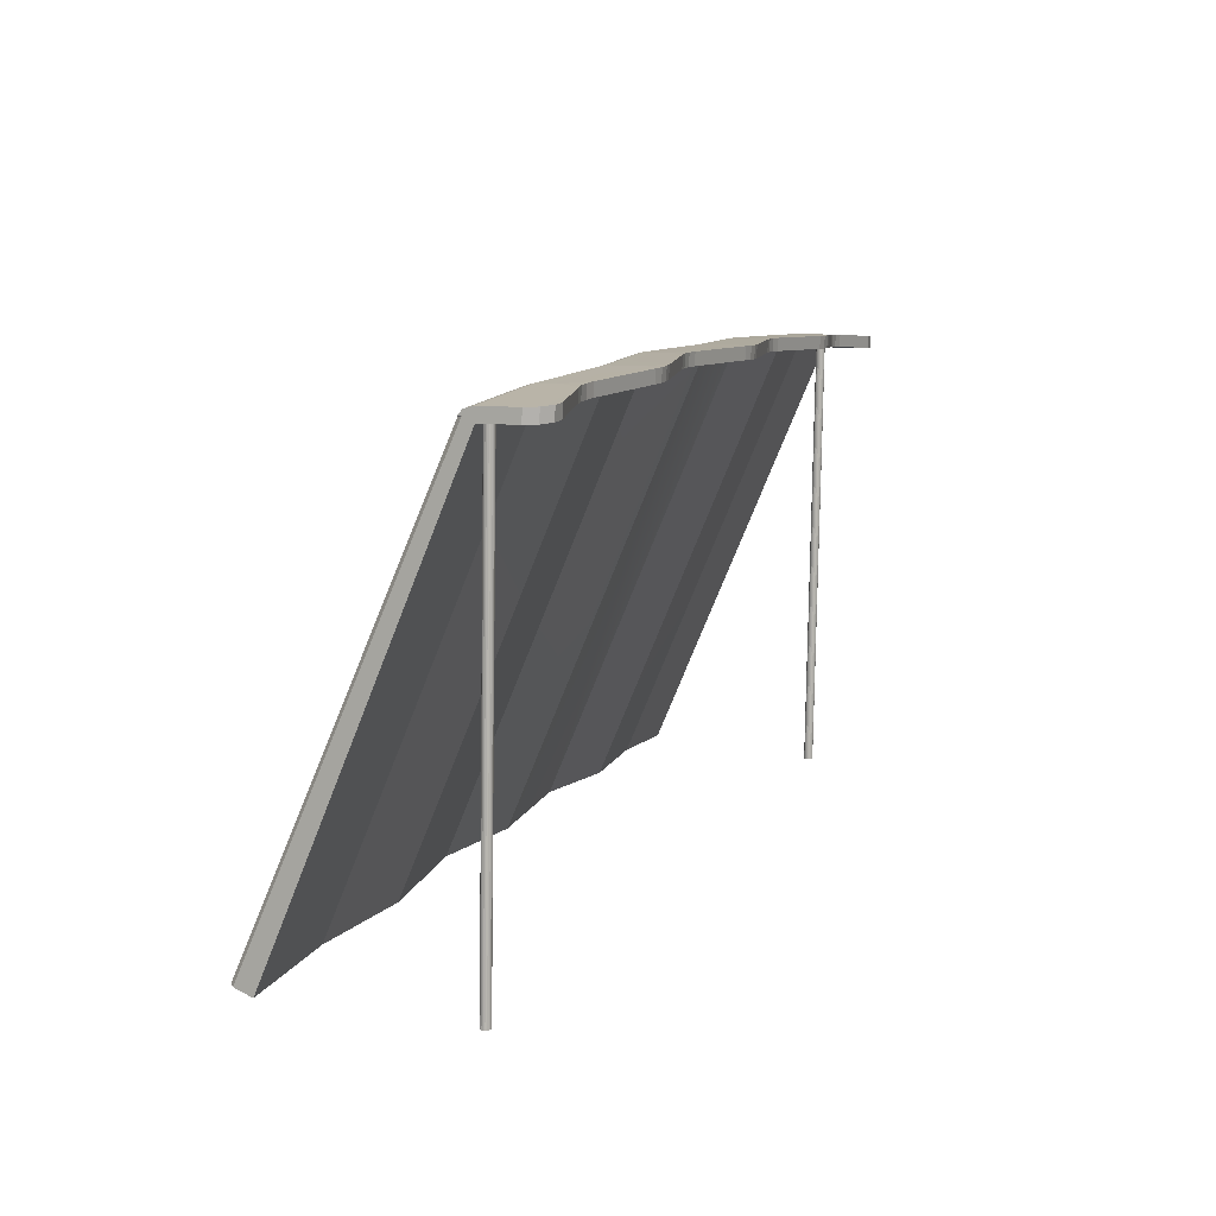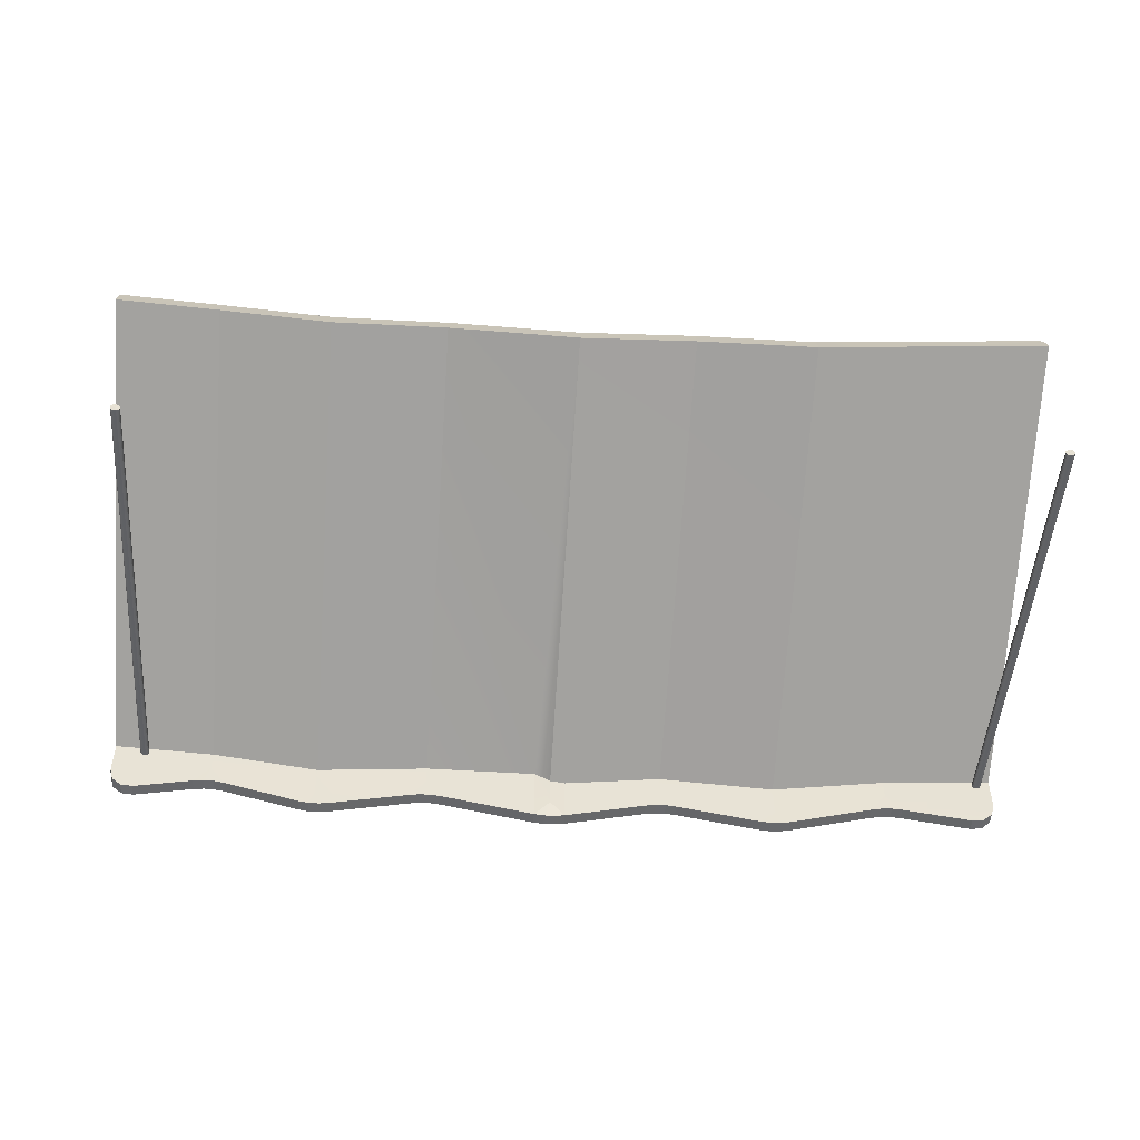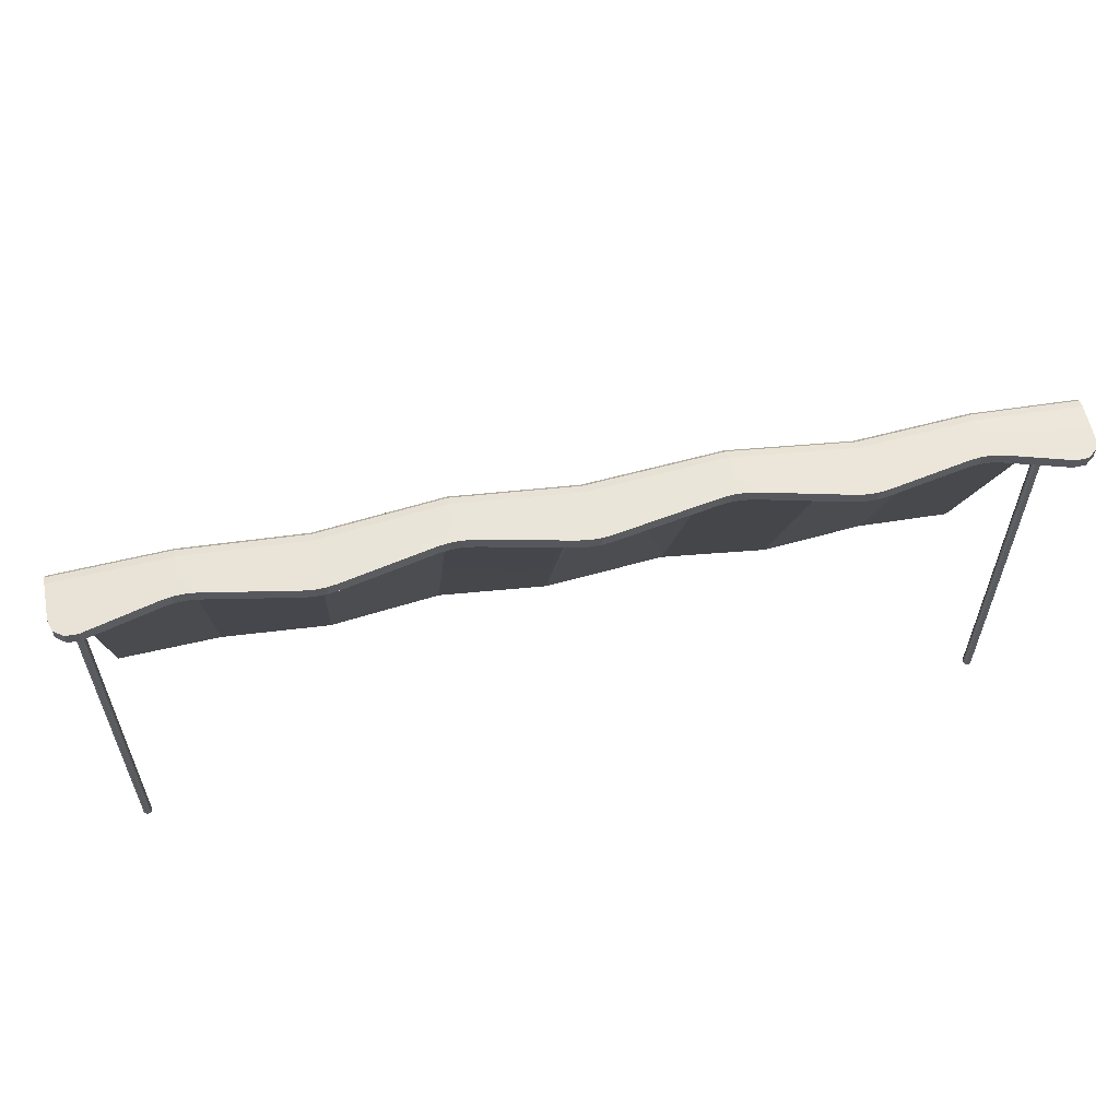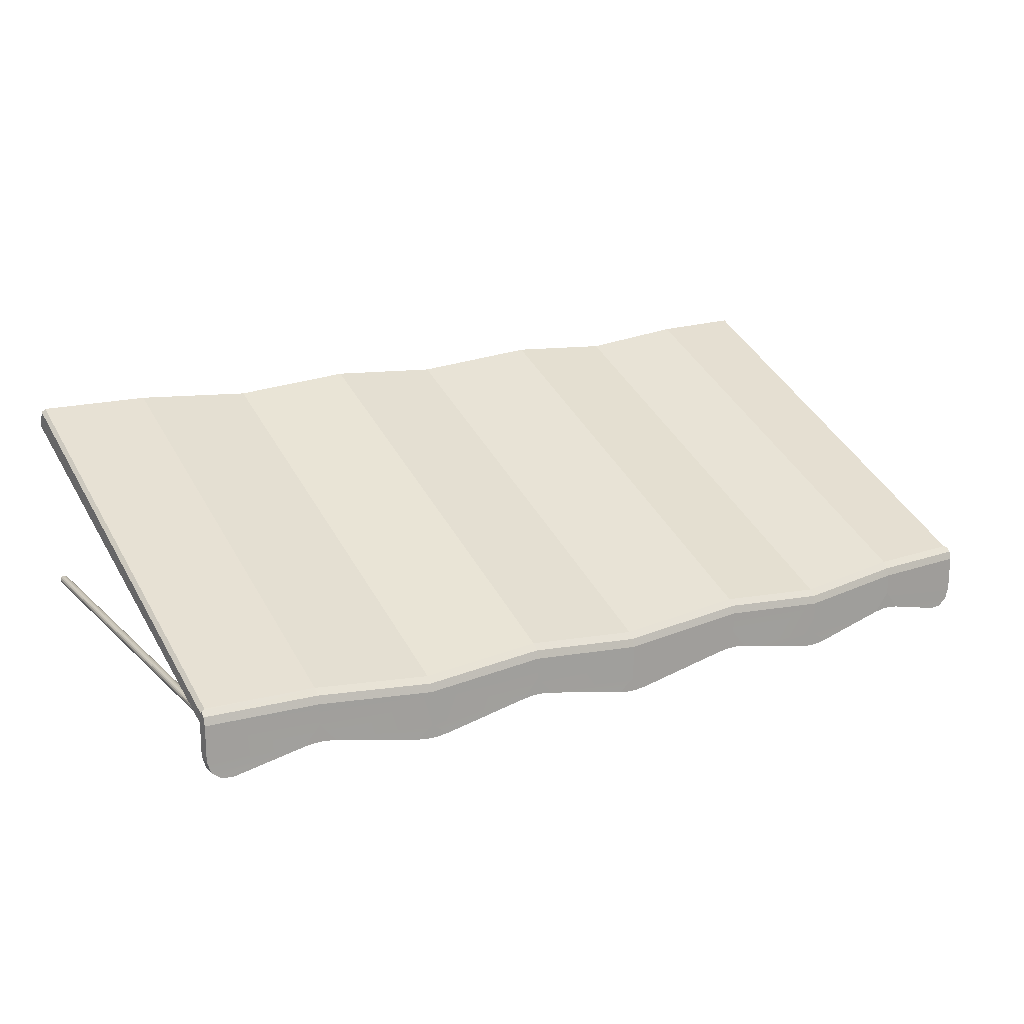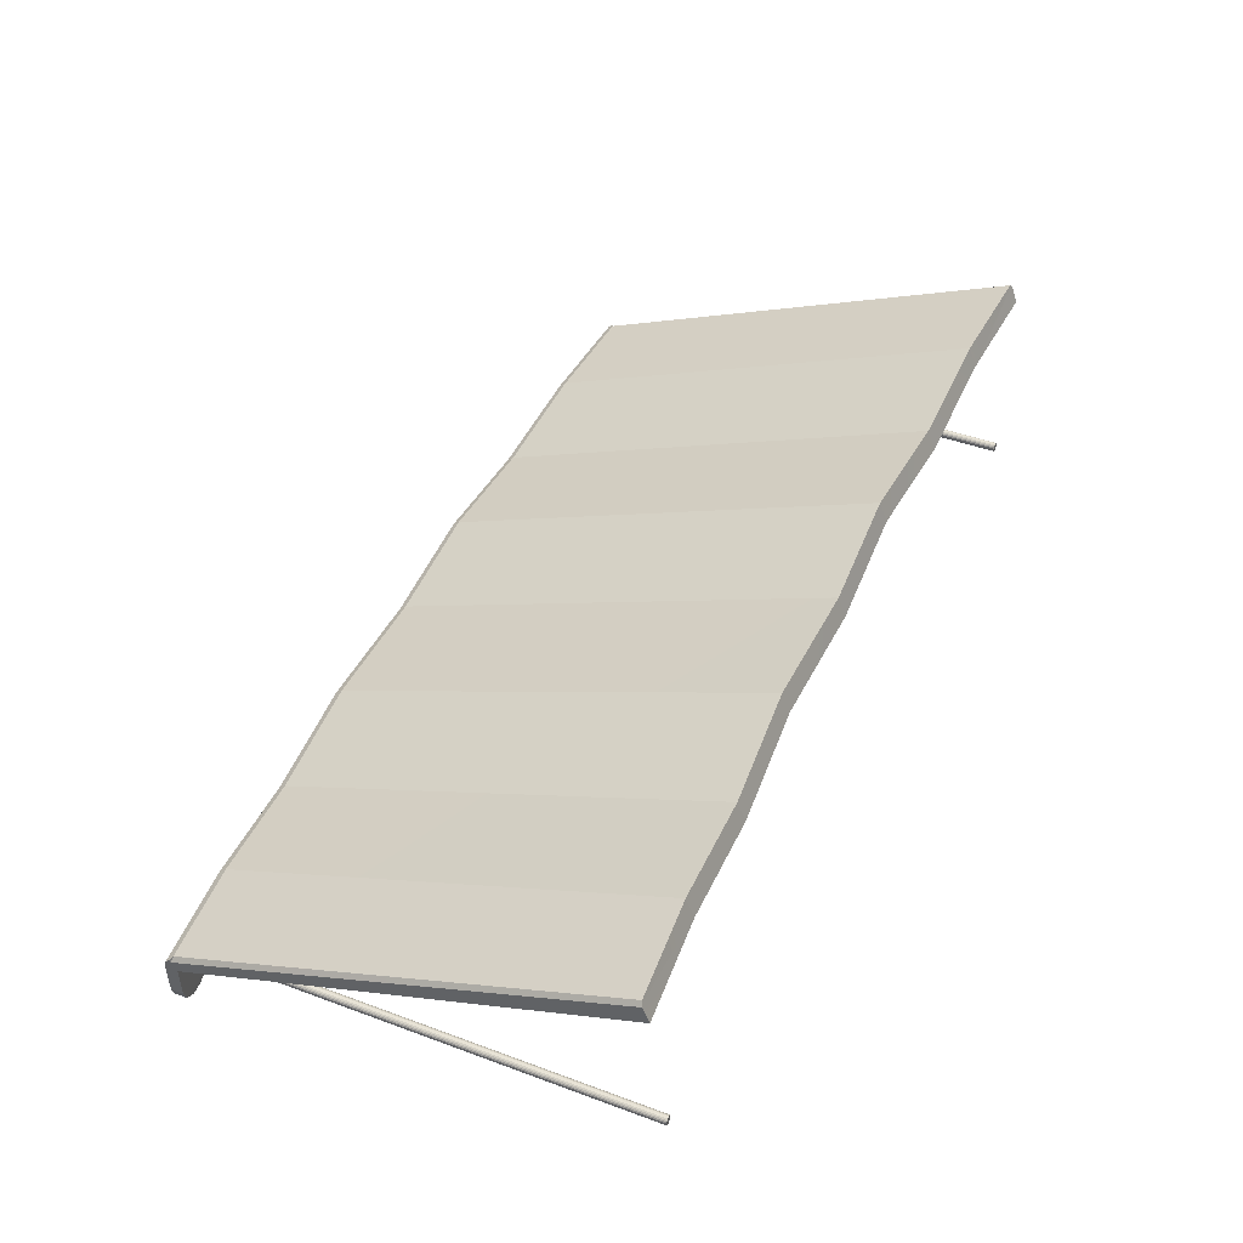
<metadata>
{"format":"obj","ext":"obj","renderer":"f3d","projection":"perspective","resolution":1024,"background":"white","views":[{"elev":9.2,"azim":-69.7,"up":"+Z"},{"elev":-49.3,"azim":175.9,"up":"+Y"},{"elev":57.8,"azim":-11.2,"up":"+Z"},{"elev":17.9,"azim":-31.1,"up":"+Y"},{"elev":46.9,"azim":113.2,"up":"+Y"}]}
</metadata>
<code>
g tarp:pCylinder7_tarp:initialShadingGroup
v 1.058 -0.08517 0.9056
v 1.057 -0.08802 0.9055
v 1.058 -0.06902 -0.1106
v 1.057 -0.07187 -0.1107
v 1.054 -0.09028 0.9057
v 1.054 -0.07413 -0.1107
v 1.052 -0.09173 0.9057
v 1.052 -0.07559 -0.1107
v 1.048 -0.09223 0.9057
v 1.048 -0.07609 -0.1102
v 1.045 -0.09173 0.9062
v 1.045 -0.07559 -0.1102
v 1.042 -0.09028 0.9062
v 1.042 -0.07414 -0.1102
v 1.04 -0.08802 0.9063
v 1.04 -0.07187 -0.1097
v 1.039 -0.08517 0.9067
v 1.039 -0.06902 -0.1096
v 1.038 -0.08201 0.9068
v 1.038 -0.06586 -0.1096
v 1.039 -0.07884 0.9068
v 1.039 -0.0627 -0.1095
v 1.04 -0.07599 0.9065
v 1.04 -0.05985 -0.1095
v 1.042 -0.07373 0.9065
v 1.042 -0.05759 -0.1099
v 1.045 -0.07228 0.9065
v 1.045 -0.05613 -0.1099
v 1.048 -0.07178 0.906
v 1.048 -0.05563 -0.1099
v 1.052 -0.07228 0.906
v 1.052 -0.05613 -0.1104
v 1.054 -0.07373 0.906
v 1.054 -0.05759 -0.1104
v 1.057 -0.07599 0.9057
v 1.057 -0.05985 -0.1105
v 1.058 -0.07884 0.9057
v 1.058 -0.0627 -0.1105
v 1.059 -0.08201 0.9056
v 1.059 -0.06586 -0.1106
v 1.048 -0.08201 0.9058
v 1.048 -0.06586 -0.11
v -0.9366 -0.08517 0.8803
v -0.938 -0.08802 0.8803
v -0.9366 -0.06902 -0.1342
v -0.938 -0.07187 -0.1343
v -0.9403 -0.09028 0.8799
v -0.9403 -0.07413 -0.1346
v -0.9432 -0.09173 0.8799
v -0.9432 -0.07559 -0.1346
v -0.9463 -0.09223 0.8794
v -0.9463 -0.07609 -0.1351
v -0.9495 -0.09173 0.8794
v -0.9495 -0.07559 -0.1351
v -0.9523 -0.09028 0.8789
v -0.9523 -0.07414 -0.1356
v -0.9546 -0.08802 0.8789
v -0.9546 -0.07187 -0.1356
v -0.956 -0.08517 0.8786
v -0.956 -0.06902 -0.1358
v -0.9565 -0.08201 0.8787
v -0.9565 -0.06586 -0.1358
v -0.956 -0.07885 0.8787
v -0.956 -0.0627 -0.1357
v -0.9546 -0.07599 0.8791
v -0.9546 -0.05985 -0.1354
v -0.9523 -0.07373 0.8792
v -0.9523 -0.05759 -0.1353
v -0.9495 -0.07228 0.8792
v -0.9495 -0.05613 -0.1348
v -0.9463 -0.07178 0.8797
v -0.9463 -0.05563 -0.1348
v -0.9432 -0.07228 0.8802
v -0.9432 -0.05613 -0.1343
v -0.9403 -0.07373 0.8802
v -0.9403 -0.05759 -0.1343
v -0.938 -0.07599 0.8805
v -0.938 -0.05985 -0.1341
v -0.9366 -0.07885 0.8804
v -0.9366 -0.0627 -0.1341
v -0.9361 -0.08201 0.8804
v -0.9361 -0.06586 -0.1342
v -0.9463 -0.08201 0.8795
v -0.9463 -0.06586 -0.135
v -0.6867 -0.1585 0.8868
v -0.4915 -0.2 0.8984
v -0.6867 -0.1602 0.9147
v -0.4915 -0.2017 0.9263
v -0.7233 0.3957 -0.08577
v -0.455 0.3734 -0.07939
v -0.7233 0.3487 -0.1036
v -0.455 0.3264 -0.09757
v -0.7233 -0.07058 0.8844
v -0.455 -0.09618 0.9004
v 1.118 0.3877 -0.08341
v 1.118 -0.04759 0.8998
v 1.118 0.3487 -0.09852
v 1.118 -0.07058 0.8889
v 1.118 -0.05838 0.9027
v -0.978 0.3877 -0.1075
v -0.978 0.3487 -0.1227
v -0.978 -0.04759 0.8747
v -0.978 -0.07058 0.8637
v -0.978 -0.05838 0.8776
v 1.118 -0.1501 0.9166
v 1.118 -0.1484 0.8888
v 1.118 -0.06804 0.9166
v -0.9211 -0.195 0.8686
v -0.7597 -0.1589 0.8816
v -0.9211 -0.1967 0.8965
v -0.7597 -0.1606 0.9095
v -0.4185 -0.2001 0.9019
v -0.2194 -0.1584 0.9092
v -0.4185 -0.2018 0.9299
v -0.2194 -0.1601 0.9372
v -0.1829 0.3487 -0.07951
v -0.1829 0.3957 -0.06171
v -0.1829 -0.07059 0.9103
v 0.08229 0.3734 -0.06712
v 0.08229 0.3264 -0.08485
v 0.08188 -0.09656 0.908
v 0.04578 -0.09618 0.9136
v 0.3787 0.3487 -0.07586
v 0.3787 0.3957 -0.05768
v 0.4151 -0.1604 0.9414
v 0.4151 -0.1588 0.9135
v 0.6019 -0.2014 0.9384
v 0.6019 -0.1997 0.9105
v 0.6384 0.3734 -0.06901
v 0.6384 0.3264 -0.08719
v 0.3787 -0.07059 0.9136
v 0.6384 -0.09618 0.9103
v 0.6749 -0.2011 0.9372
v 0.6749 -0.1994 0.9092
v 0.8519 -0.1608 0.931
v 0.8519 -0.1591 0.9031
v 0.8885 0.3487 -0.08658
v 0.8885 0.3957 -0.06868
v 0.8885 -0.07058 0.9017
v 0.9249 -0.1615 0.9277
v 0.9249 -0.1598 0.8997
v 1.061 -0.1952 0.92
v 1.061 -0.1935 0.8921
v 1.11 0.3957 -0.08009
v -0.7233 -0.1143 0.8843
v -0.455 -0.1712 0.9003
v -0.1829 -0.1143 0.9102
v 0.1188 -0.07059 0.9136
v 0.3787 -0.1143 0.9135
v 0.6384 -0.1712 0.9102
v 0.8885 -0.1143 0.9016
v 1.088 -0.1919 0.8904
v 1.088 -0.1935 0.9183
v 1.11 -0.1748 0.8891
v 1.11 -0.1765 0.917
v -0.978 -0.1493 0.8636
v -0.9699 -0.1756 0.8644
v -0.978 -0.151 0.8915
v -0.9699 -0.1773 0.8922
v -0.9485 -0.1928 0.8665
v -0.9485 -0.1945 0.8944
v -0.711 -0.1568 0.913
v -0.711 -0.1552 0.8851
v -0.7355 -0.157 0.9113
v -0.7355 -0.1553 0.8834
v -0.4673 -0.2034 0.8996
v -0.4673 -0.2051 0.9275
v -0.4428 -0.2035 0.9008
v -0.4428 -0.2051 0.9287
v -0.1951 -0.1551 0.9099
v -0.1951 -0.1568 0.9378
v -0.1706 -0.1551 0.9105
v -0.1706 -0.1568 0.9384
v -0.1464 -0.1586 0.911
v -0.1464 -0.1603 0.9389
v 0.3664 -0.1548 0.9135
v 0.3664 -0.1565 0.9414
v 0.3421 -0.1578 0.9135
v 0.3421 -0.1595 0.9414
v 0.3909 -0.1551 0.9135
v 0.3909 -0.1568 0.9414
v 0.6261 -0.2032 0.9102
v 0.6261 -0.2049 0.9381
v 0.6507 -0.2031 0.9099
v 0.6507 -0.2048 0.9378
v 0.8761 -0.1555 0.9021
v 0.8761 -0.1572 0.93
v 0.9007 -0.1558 0.9008
v 0.9007 -0.1574 0.9287
v 0.04587 -0.1999 0.9135
v 0.04587 -0.2016 0.9414
v 0.1189 -0.2007 0.9135
v 0.1189 -0.2024 0.9414
v -0.7233 -0.1159 0.9121
v -0.455 -0.1729 0.9282
v -0.1829 -0.1159 0.9381
v 0.08229 -0.1729 0.9414
v 0.07009 -0.2051 0.9414
v 0.09457 -0.2054 0.9414
v 0.3787 -0.1159 0.9414
v 0.6384 -0.1729 0.9381
v 0.8885 -0.1159 0.9299
v 0.09457 -0.2037 0.9135
v 0.07009 -0.2035 0.9135
v -0.978 -0.06804 0.8915
v -0.978 -0.04956 0.8861
v -0.7233 -0.04956 0.9068
v -0.7233 -0.06804 0.9121
v -0.7233 -0.03681 0.8924
v -0.455 -0.0624 0.9085
v -0.9695 0.3957 -0.1041
v -0.9695 -0.03681 0.8721
v -0.1829 -0.03681 0.9183
v 0.08229 -0.0624 0.9216
v 0.3787 -0.03681 0.9216
v 0.6384 -0.0624 0.9183
v 0.8885 -0.0368 0.9098
v 1.11 -0.03681 0.8973
v -0.455 -0.09363 0.9282
v -0.1829 -0.06804 0.9381
v 0.08229 -0.09363 0.9414
v 0.3787 -0.06804 0.9414
v 0.6384 -0.09363 0.9381
v 0.8885 -0.06804 0.9299
v -0.978 -0.04079 0.8762
v 1.118 -0.04956 0.9113
v 1.118 -0.04079 0.9014
v -0.455 -0.07516 0.9228
v -0.1829 -0.04957 0.9327
v 0.08229 -0.07516 0.936
v 0.3787 -0.04957 0.936
v 0.6384 -0.07516 0.9327
v 0.8885 -0.04956 0.9245
v 0.08123 -0.1635 0.9098
f 1 2 3
f 3 2 4
f 2 5 4
f 4 5 6
f 5 7 6
f 6 7 8
f 9 10 7
f 7 10 8
f 11 12 9
f 9 12 10
f 11 13 12
f 12 13 14
f 13 15 14
f 14 15 16
f 15 17 16
f 16 17 18
f 17 19 18
f 18 19 20
f 19 21 20
f 20 21 22
f 21 23 22
f 22 23 24
f 23 25 24
f 24 25 26
f 25 27 26
f 26 27 28
f 27 29 28
f 28 29 30
f 29 31 30
f 30 31 32
f 31 33 32
f 32 33 34
f 33 35 34
f 34 35 36
f 35 37 36
f 36 37 38
f 37 39 38
f 38 39 40
f 39 1 40
f 40 1 3
f 2 1 41
f 5 2 41
f 7 5 41
f 9 7 41
f 11 9 41
f 13 11 41
f 15 13 41
f 17 15 41
f 19 17 41
f 21 19 41
f 23 21 41
f 25 23 41
f 27 25 41
f 29 27 41
f 31 29 41
f 33 31 41
f 35 33 41
f 37 35 41
f 39 37 41
f 1 39 41
f 3 4 42
f 4 6 42
f 6 8 42
f 8 10 42
f 10 12 42
f 12 14 42
f 14 16 42
f 16 18 42
f 18 20 42
f 20 22 42
f 22 24 42
f 24 26 42
f 26 28 42
f 28 30 42
f 30 32 42
f 32 34 42
f 34 36 42
f 36 38 42
f 38 40 42
f 40 3 42
f 43 44 45
f 45 44 46
f 44 47 46
f 46 47 48
f 47 49 48
f 48 49 50
f 49 51 50
f 50 51 52
f 51 53 52
f 52 53 54
f 53 55 54
f 54 55 56
f 55 57 56
f 56 57 58
f 57 59 58
f 58 59 60
f 59 61 60
f 60 61 62
f 61 63 62
f 62 63 64
f 65 66 63
f 63 66 64
f 65 67 66
f 66 67 68
f 67 69 68
f 68 69 70
f 71 72 69
f 69 72 70
f 73 74 71
f 71 74 72
f 73 75 74
f 74 75 76
f 77 78 75
f 75 78 76
f 77 79 78
f 78 79 80
f 79 81 80
f 80 81 82
f 81 43 82
f 82 43 45
f 44 43 83
f 47 44 83
f 49 47 83
f 51 49 83
f 53 51 83
f 55 53 83
f 57 55 83
f 59 57 83
f 61 59 83
f 63 61 83
f 65 63 83
f 67 65 83
f 69 67 83
f 71 69 83
f 73 71 83
f 75 73 83
f 77 75 83
f 79 77 83
f 81 79 83
f 43 81 83
f 45 46 84
f 46 48 84
f 48 50 84
f 50 52 84
f 52 54 84
f 54 56 84
f 56 58 84
f 58 60 84
f 60 62 84
f 62 64 84
f 64 66 84
f 66 68 84
f 68 70 84
f 70 72 84
f 72 74 84
f 74 76 84
f 76 78 84
f 78 80 84
f 80 82 84
f 82 45 84
f 85 86 87
f 87 86 88
f 89 90 91
f 91 90 92
f 91 92 93
f 93 92 94
f 95 96 97
f 98 97 99
f 97 96 99
f 100 101 102
f 103 104 101
f 101 104 102
f 105 106 107
f 99 107 98
f 98 107 106
f 101 91 103
f 103 91 93
f 108 109 110
f 110 109 111
f 112 113 114
f 114 113 115
f 92 90 116
f 116 90 117
f 92 116 94
f 94 116 118
f 117 119 116
f 116 119 120
f 116 120 118
f 121 122 120
f 118 120 122
f 120 119 123
f 123 119 124
f 125 126 127
f 127 126 128
f 124 129 123
f 123 129 130
f 123 130 131
f 131 130 132
f 133 134 135
f 135 134 136
f 130 129 137
f 137 129 138
f 132 130 139
f 139 130 137
f 140 141 142
f 142 141 143
f 138 144 137
f 97 137 95
f 137 144 95
f 139 137 98
f 98 137 97
f 93 94 145
f 145 94 85
f 94 146 85
f 85 146 86
f 118 147 94
f 147 113 94
f 94 113 146
f 112 146 113
f 121 120 148
f 120 123 148
f 148 123 131
f 131 132 149
f 149 132 126
f 132 150 126
f 126 150 128
f 139 151 132
f 151 136 132
f 132 136 150
f 134 150 136
f 152 153 143
f 143 153 142
f 154 155 152
f 152 155 153
f 106 105 154
f 154 105 155
f 156 157 158
f 158 157 159
f 157 160 159
f 159 160 161
f 160 108 161
f 161 108 110
f 87 162 85
f 85 162 163
f 162 164 163
f 163 164 165
f 164 111 165
f 165 111 109
f 86 166 88
f 88 166 167
f 166 168 167
f 167 168 169
f 168 112 169
f 169 112 114
f 113 170 115
f 115 170 171
f 170 172 171
f 171 172 173
f 172 174 173
f 173 174 175
f 176 177 178
f 178 177 179
f 176 180 177
f 177 180 181
f 180 126 181
f 181 126 125
f 182 183 128
f 128 183 127
f 184 185 182
f 182 185 183
f 134 133 184
f 184 133 185
f 186 187 136
f 136 187 135
f 188 189 186
f 186 189 187
f 141 140 188
f 188 140 189
f 174 190 175
f 175 190 191
f 192 148 178
f 131 149 148
f 148 149 178
f 193 192 179
f 179 192 178
f 190 174 122
f 118 122 147
f 174 147 122
f 139 98 151
f 151 98 141
f 98 106 141
f 106 154 141
f 141 154 143
f 143 154 152
f 93 145 103
f 145 109 103
f 103 109 156
f 156 109 157
f 157 109 160
f 160 109 108
f 194 111 164
f 194 164 162
f 194 162 87
f 145 85 163
f 145 163 165
f 145 165 109
f 146 112 168
f 146 168 166
f 146 166 86
f 195 88 167
f 195 167 169
f 195 169 114
f 147 174 172
f 147 172 170
f 147 170 113
f 196 115 171
f 196 171 173
f 196 173 175
f 197 191 198
f 197 198 199
f 197 199 193
f 149 126 180
f 149 180 176
f 149 176 178
f 200 179 177
f 200 177 181
f 200 181 125
f 150 134 184
f 150 184 182
f 150 182 128
f 201 127 183
f 201 183 185
f 201 185 133
f 151 141 188
f 151 188 186
f 151 186 136
f 202 135 187
f 202 187 189
f 202 189 140
f 192 193 203
f 203 193 199
f 190 204 191
f 191 204 198
f 204 203 198
f 198 203 199
f 158 205 156
f 104 103 205
f 205 103 156
f 206 205 207
f 207 205 208
f 89 209 90
f 90 209 210
f 211 212 89
f 89 212 209
f 90 210 117
f 117 210 213
f 117 213 119
f 119 213 214
f 214 215 119
f 119 215 124
f 124 215 129
f 129 215 216
f 216 217 129
f 129 217 138
f 217 218 138
f 138 218 144
f 208 194 219
f 194 87 219
f 219 87 195
f 88 195 87
f 220 219 196
f 196 219 115
f 219 195 115
f 115 195 114
f 220 196 221
f 196 175 221
f 221 175 197
f 191 197 175
f 222 221 200
f 200 221 179
f 221 197 179
f 179 197 193
f 222 200 223
f 200 125 223
f 223 125 201
f 127 201 125
f 224 223 202
f 202 223 135
f 223 201 135
f 135 201 133
f 107 224 105
f 224 202 105
f 202 140 105
f 105 140 155
f 140 142 155
f 142 153 155
f 208 205 194
f 194 205 111
f 205 158 111
f 158 159 111
f 159 161 111
f 161 110 111
f 104 205 206
f 104 206 102
f 102 206 225
f 99 96 226
f 226 96 227
f 99 226 107
f 209 207 210
f 210 207 228
f 207 208 228
f 228 208 219
f 228 229 210
f 210 229 213
f 219 220 228
f 228 220 229
f 213 229 214
f 214 229 230
f 229 220 230
f 230 220 221
f 230 231 214
f 214 231 215
f 221 222 230
f 230 222 231
f 215 231 216
f 216 231 232
f 231 222 232
f 232 222 223
f 232 233 216
f 216 233 217
f 223 224 232
f 232 224 233
f 233 226 217
f 226 227 217
f 217 227 218
f 224 107 233
f 233 107 226
f 89 91 211
f 101 100 91
f 100 211 91
f 207 209 206
f 206 209 225
f 212 225 209
f 211 100 212
f 212 100 102
f 144 218 95
f 95 218 96
f 212 102 225
f 218 227 96
f 121 148 234
f 234 148 192
f 190 122 234
f 234 122 121
f 234 192 203
f 190 234 204
f 234 203 204

</code>
